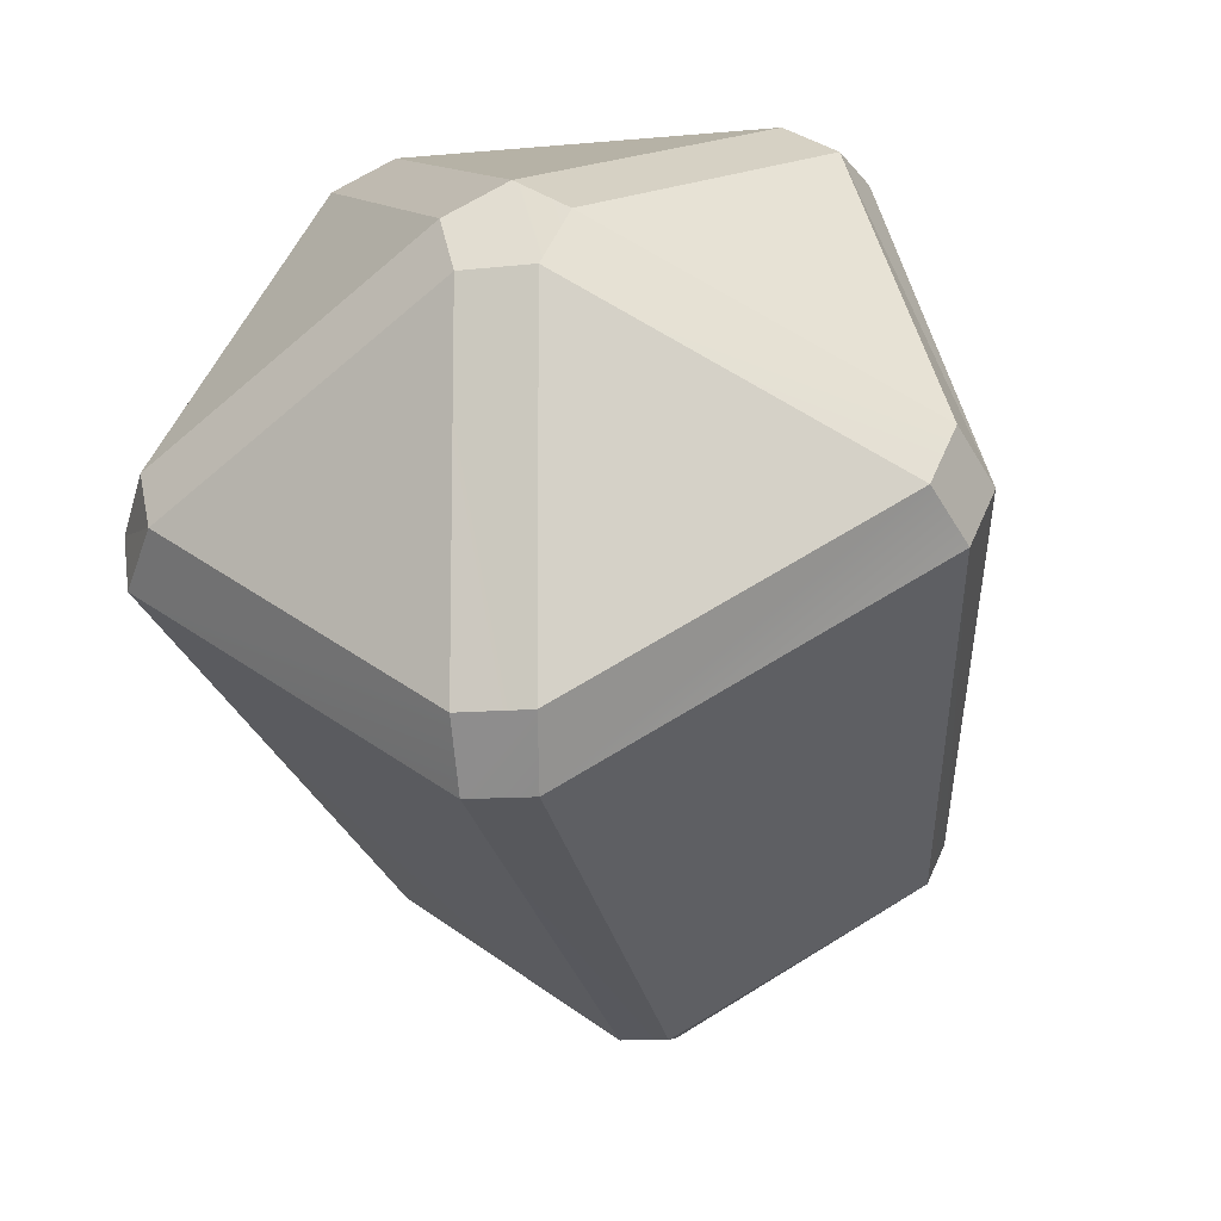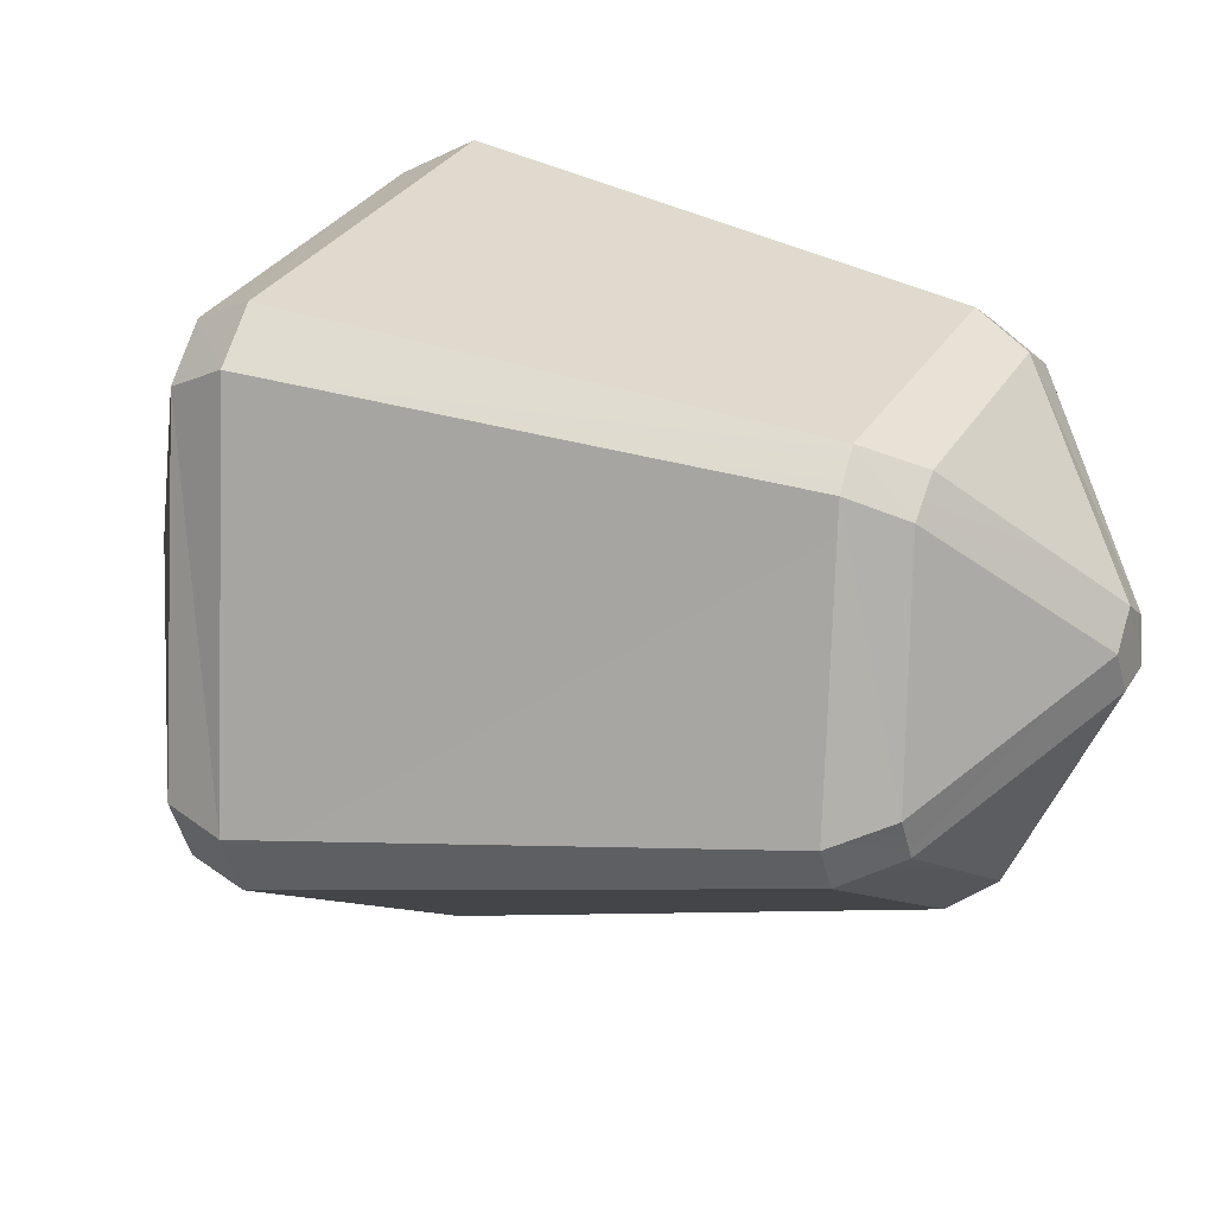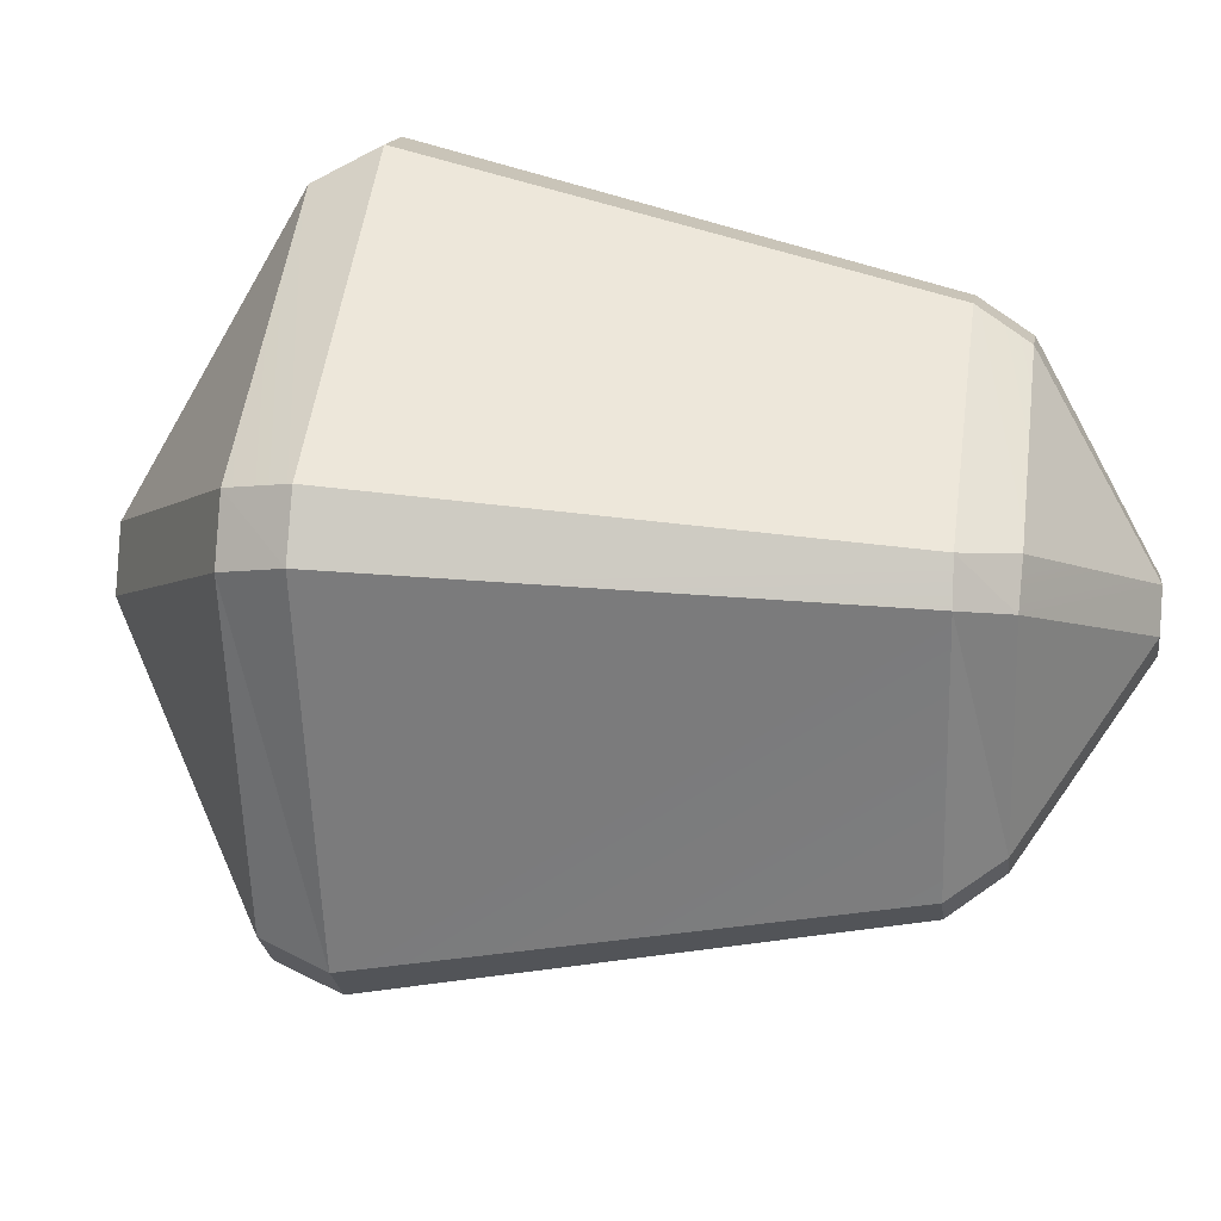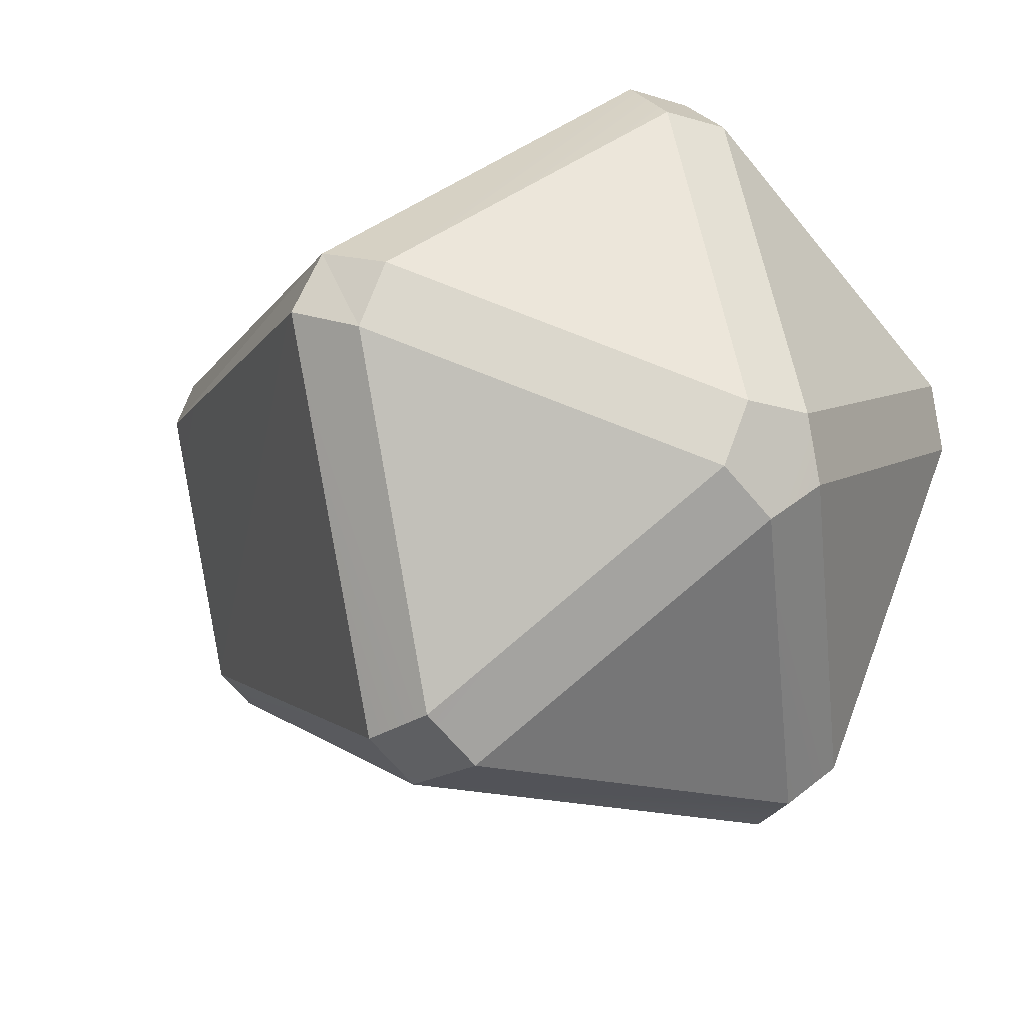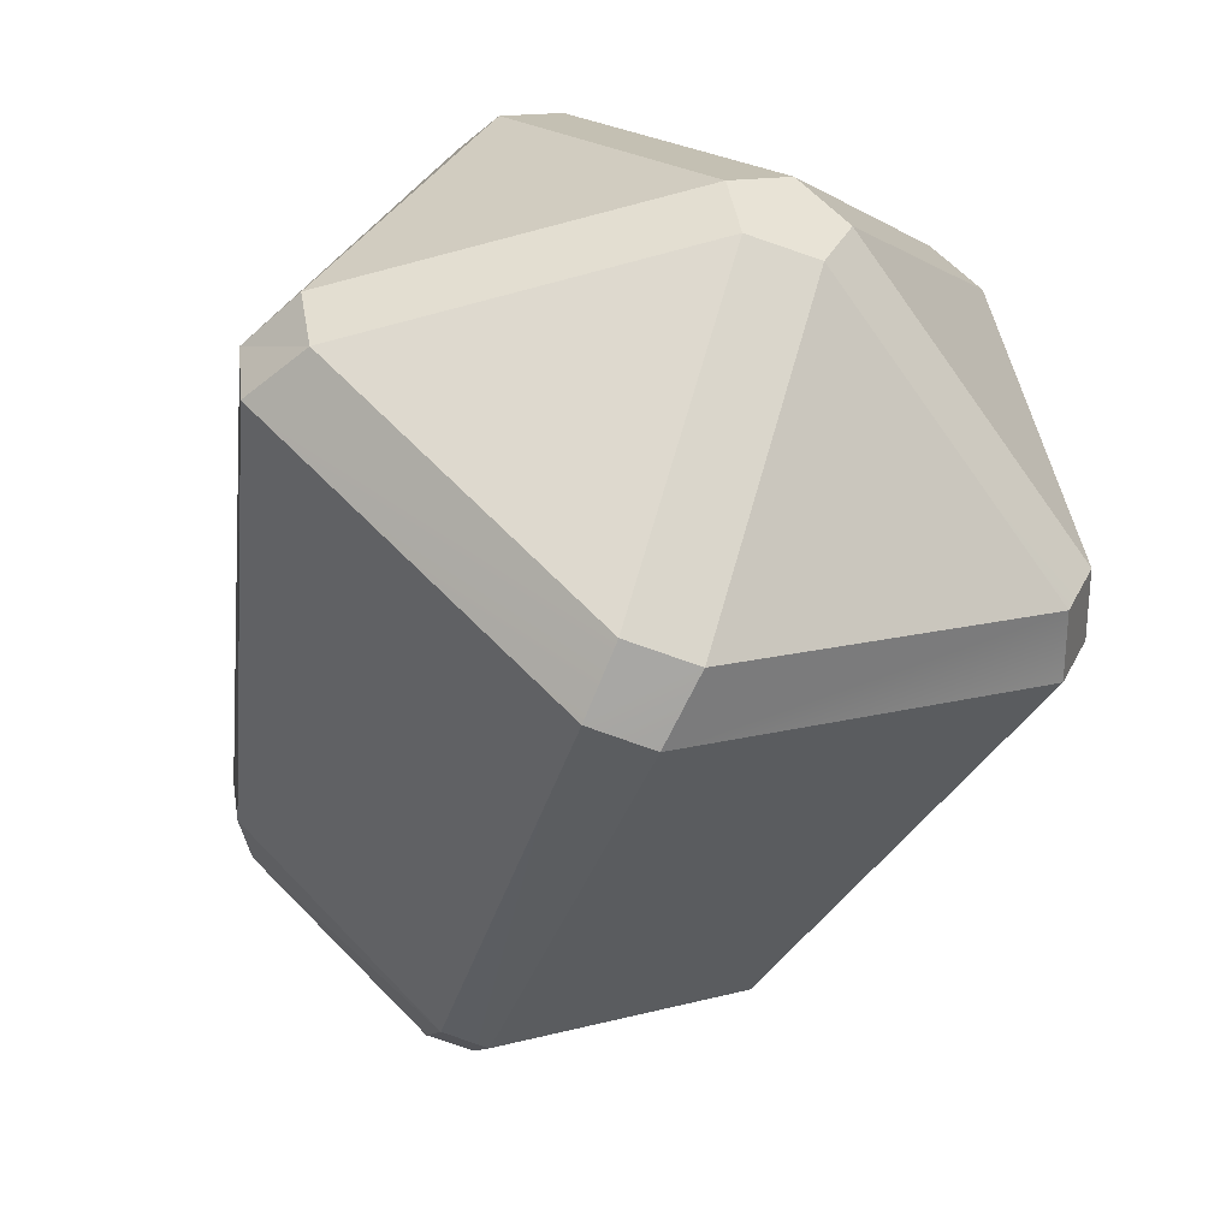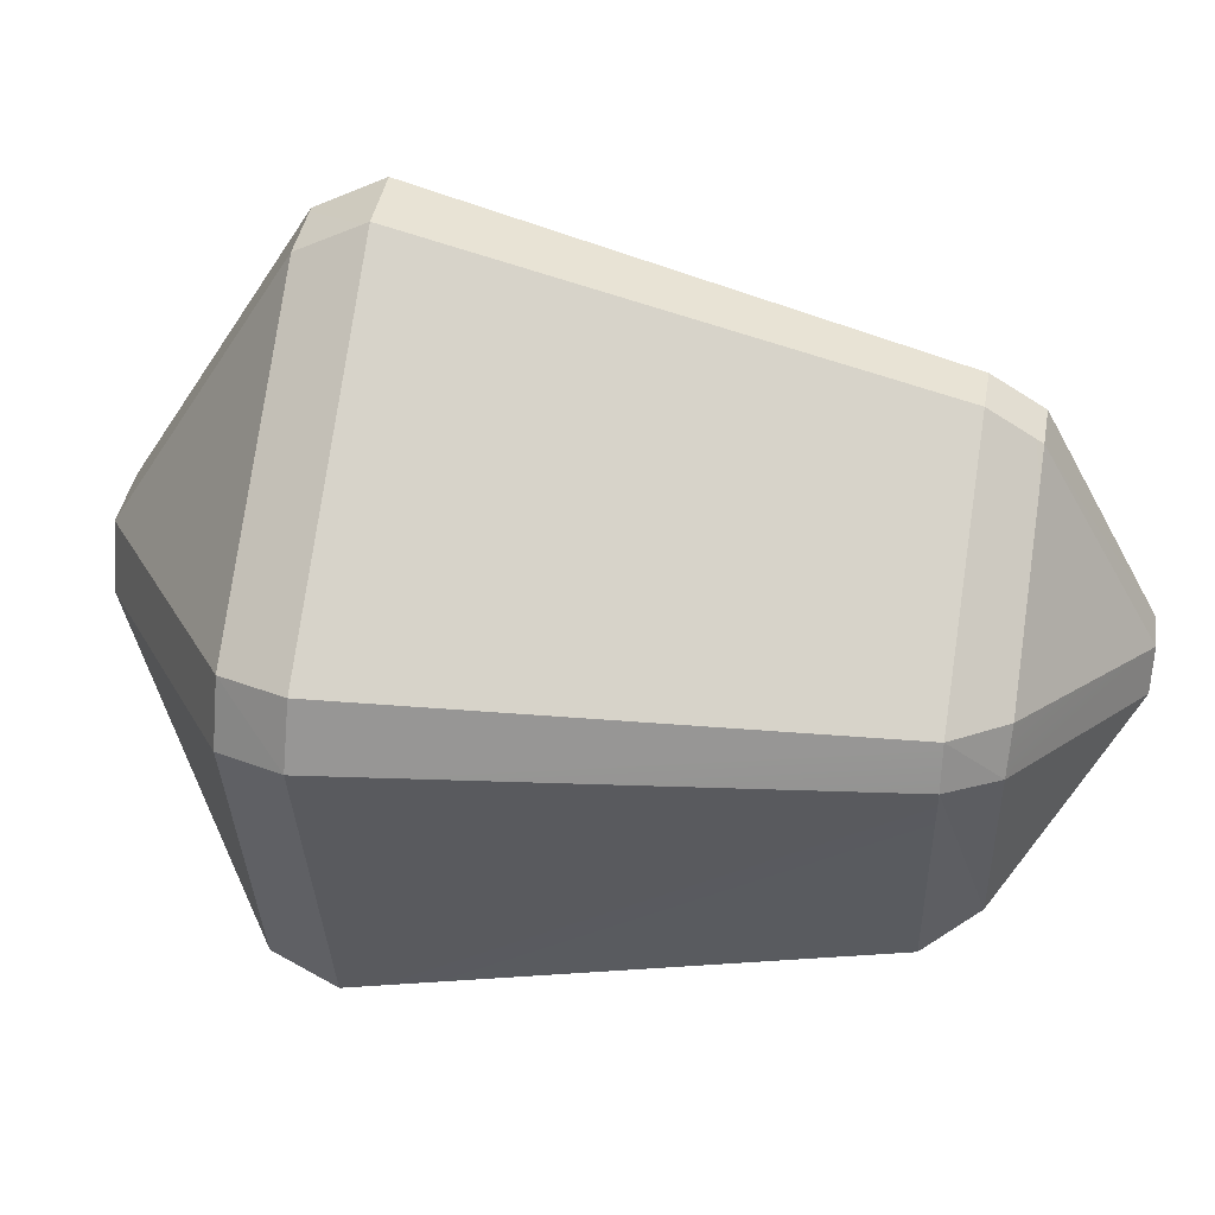
<metadata>
{"format":"obj","ext":"obj","renderer":"f3d","projection":"perspective","resolution":1024,"background":"white","views":[{"elev":-44.9,"azim":49.2,"up":"+Y"},{"elev":22.8,"azim":154.4,"up":"+Y"},{"elev":43.2,"azim":136.1,"up":"+Y"},{"elev":62.2,"azim":27.8,"up":"+Z"},{"elev":-50.3,"azim":19.7,"up":"+Y"},{"elev":69.6,"azim":136.8,"up":"+Y"}]}
</metadata>
<code>
g Stone_19
v 0.01839 -0.06972 0.05009
v -0.02308 -0.01867 0.08666
v 0.0499 -0.008591 0.07726
v 0.08327 -0.03486 0.00226
v 0.02967 -0.07141 0.04106
v 0.06126 -0.01024 0.06846
v 0.07901 0.05168 0.01238
v 0.08811 -0.02203 -0.0006336
v 0.06605 0.002406 0.06548
v 0.01292 0.0702 0.06565
v 0.0712 0.06126 0.01917
v 0.0583 0.0119 0.07241
v -0.02481 -0.004823 0.08902
v 0.002782 0.0633 0.07291
v 0.04816 0.005142 0.07964
v -0.08698 -0.005013 -0.03024
v -0.05832 -0.03951 -0.05512
v -0.06858 0.004998 -0.07537
v -0.05082 -0.04066 -0.06118
v -0.01541 -0.0159 -0.08688
v -0.06104 0.003865 -0.08131
v -0.01184 -0.007298 -0.08902
v -0.01716 0.04238 -0.08067
v -0.05742 0.01238 -0.08331
v -0.02339 0.04899 -0.0756
v -0.06183 0.05494 -0.04465
v -0.06262 0.01883 -0.0788
v -0.06891 0.05029 -0.03956
v -0.08811 0.004303 -0.0286
v -0.06863 0.01415 -0.07418
v -0.02308 -0.01867 0.08666
v -0.03839 -0.01877 0.08053
v -0.03901 -0.005352 0.08262
v 0.08811 -0.02203 -0.0006336
v 0.07901 0.05168 0.01238
v 0.08325 -0.02395 -0.0147
v 0.08325 -0.02395 -0.0147
v 0.07901 0.05168 0.01238
v 0.07393 0.05796 -0.0006798
v -0.02308 -0.01867 0.08666
v -0.03901 -0.005352 0.08262
v -0.02481 -0.004823 0.08902
v 0.06608 0.0673 0.006033
v 0.07393 0.05796 -0.0006798
v 0.0712 0.06126 0.01917
v 0.0712 0.06126 0.01917
v 0.07393 0.05796 -0.0006798
v 0.07901 0.05168 0.01238
v -0.03839 -0.01877 0.08053
v -0.08451 -0.007371 -0.01803
v -0.03901 -0.005352 0.08262
v -0.03901 -0.005352 0.08262
v -0.08451 -0.007371 -0.01803
v -0.08558 0.002273 -0.01633
v -0.08698 -0.005013 -0.03024
v -0.06858 0.004998 -0.07537
v -0.08811 0.004303 -0.0286
v -0.08811 0.004303 -0.0286
v -0.06858 0.004998 -0.07537
v -0.06863 0.01415 -0.07418
v -0.06858 0.004998 -0.07537
v -0.06262 0.01883 -0.0788
v -0.06863 0.01415 -0.07418
v -0.06262 0.01883 -0.0788
v -0.06183 0.05494 -0.04465
v -0.06863 0.01415 -0.07418
v -0.06863 0.01415 -0.07418
v -0.06183 0.05494 -0.04465
v -0.06891 0.05029 -0.03956
v -0.01716 0.04238 -0.08067
v -0.01077 0.05398 -0.07072
v -0.02339 0.04899 -0.0756
v -0.06394 0.05626 -0.02896
v -0.08558 0.002273 -0.01633
v -0.06891 0.05029 -0.03956
v -0.06891 0.05029 -0.03956
v -0.08558 0.002273 -0.01633
v -0.08811 0.004303 -0.0286
v -0.08451 -0.007371 -0.01803
v -0.05166 -0.04782 -0.04692
v -0.08698 -0.005013 -0.03024
v -0.08698 -0.005013 -0.03024
v -0.05166 -0.04782 -0.04692
v -0.05832 -0.03951 -0.05512
v 0.001902 -0.01112 -0.08587
v -0.005718 0.04725 -0.07554
v -0.01184 -0.007298 -0.08902
v -0.01184 -0.007298 -0.08902
v -0.005718 0.04725 -0.07554
v -0.01716 0.04238 -0.08067
v -0.01716 0.04238 -0.08067
v -0.005718 0.04725 -0.07554
v -0.01077 0.05398 -0.07072
v -0.02481 -0.004823 0.08902
v 0.04816 0.005142 0.07964
v -0.02308 -0.01867 0.08666
v 0.0499 -0.008591 0.07726
v 0.04816 0.005142 0.07964
v 0.0583 0.0119 0.07241
v 0.0499 -0.008591 0.07726
v 0.06126 -0.01024 0.06846
v 0.06605 0.002406 0.06548
v 0.06605 0.002406 0.06548
v 0.08811 -0.02203 -0.0006336
v 0.06126 -0.01024 0.06846
v 0.08327 -0.03486 0.00226
v 0.04816 0.005142 0.07964
v 0.002782 0.0633 0.07291
v 0.0583 0.0119 0.07241
v 0.01292 0.0702 0.06565
v 0.06126 -0.01024 0.06846
v 0.02967 -0.07141 0.04106
v 0.0499 -0.008591 0.07726
v 0.01839 -0.06972 0.05009
v 0.0583 0.0119 0.07241
v 0.0712 0.06126 0.01917
v 0.06605 0.002406 0.06548
v 0.07901 0.05168 0.01238
v 0.01839 -0.06972 0.05009
v -0.03839 -0.01877 0.08053
v -0.02308 -0.01867 0.08666
v 0.008441 -0.0756 0.03968
v 0.01839 -0.06972 0.05009
v 0.02967 -0.07141 0.04106
v 0.008441 -0.0756 0.03968
v 0.01873 -0.07717 0.03134
v 0.02967 -0.07141 0.04106
v 0.08327 -0.03486 0.00226
v 0.01873 -0.07717 0.03134
v 0.07841 -0.0365 -0.01186
v 0.08327 -0.03486 0.00226
v 0.08811 -0.02203 -0.0006336
v 0.07841 -0.0365 -0.01186
v 0.08325 -0.02395 -0.0147
v -0.03901 -0.005352 0.08262
v -0.008967 0.07049 0.06488
v -0.02481 -0.004823 0.08902
v 0.002782 0.0633 0.07291
v -0.008967 0.07049 0.06488
v 0.00118 0.07717 0.05766
v 0.002782 0.0633 0.07291
v 0.01292 0.0702 0.06565
v 0.00118 0.07717 0.05766
v 0.06608 0.0673 0.006033
v 0.01292 0.0702 0.06565
v 0.0712 0.06126 0.01917
v 0.01873 -0.07717 0.03134
v -0.04416 -0.04903 -0.05297
v 0.008441 -0.0756 0.03968
v -0.05166 -0.04782 -0.04692
v 0.08325 -0.02395 -0.0147
v 0.001902 -0.01112 -0.08587
v 0.07841 -0.0365 -0.01186
v -0.001716 -0.02008 -0.08379
v 0.06608 0.0673 0.006033
v -0.01077 0.05398 -0.07072
v 0.07393 0.05796 -0.0006798
v -0.005718 0.04725 -0.07554
v -0.008967 0.07049 0.06488
v -0.06394 0.05626 -0.02896
v 0.00118 0.07717 0.05766
v -0.05685 0.06102 -0.03406
v -0.05082 -0.04066 -0.06118
v -0.06104 0.003865 -0.08131
v -0.05832 -0.03951 -0.05512
v -0.06858 0.004998 -0.07537
v -0.06858 0.004998 -0.07537
v -0.06104 0.003865 -0.08131
v -0.06262 0.01883 -0.0788
v -0.05742 0.01238 -0.08331
v -0.05742 0.01238 -0.08331
v -0.01716 0.04238 -0.08067
v -0.06262 0.01883 -0.0788
v -0.02339 0.04899 -0.0756
v -0.06104 0.003865 -0.08131
v -0.01541 -0.0159 -0.08688
v -0.05742 0.01238 -0.08331
v -0.01184 -0.007298 -0.08902
v -0.01077 0.05398 -0.07072
v -0.05685 0.06102 -0.03406
v -0.02339 0.04899 -0.0756
v -0.06183 0.05494 -0.04465
v -0.05685 0.06102 -0.03406
v -0.06394 0.05626 -0.02896
v -0.06183 0.05494 -0.04465
v -0.06891 0.05029 -0.03956
v -0.08558 0.002273 -0.01633
v -0.08451 -0.007371 -0.01803
v -0.08811 0.004303 -0.0286
v -0.08698 -0.005013 -0.03024
v -0.05166 -0.04782 -0.04692
v -0.04416 -0.04903 -0.05297
v -0.05832 -0.03951 -0.05512
v -0.05082 -0.04066 -0.06118
v -0.04416 -0.04903 -0.05297
v -0.001716 -0.02008 -0.08379
v -0.05082 -0.04066 -0.06118
v -0.01541 -0.0159 -0.08688
v -0.001716 -0.02008 -0.08379
v 0.001902 -0.01112 -0.08587
v -0.01541 -0.0159 -0.08688
v -0.01184 -0.007298 -0.08902
v 0.008441 -0.0756 0.03968
v -0.05166 -0.04782 -0.04692
v -0.03839 -0.01877 0.08053
v -0.08451 -0.007371 -0.01803
v 0.07841 -0.0365 -0.01186
v -0.001716 -0.02008 -0.08379
v 0.01873 -0.07717 0.03134
v -0.04416 -0.04903 -0.05297
v 0.07393 0.05796 -0.0006798
v -0.005718 0.04725 -0.07554
v 0.08325 -0.02395 -0.0147
v 0.001902 -0.01112 -0.08587
v 0.00118 0.07717 0.05766
v -0.05685 0.06102 -0.03406
v 0.06608 0.0673 0.006033
v -0.01077 0.05398 -0.07072
v -0.03901 -0.005352 0.08262
v -0.08558 0.002273 -0.01633
v -0.008967 0.07049 0.06488
v -0.06394 0.05626 -0.02896
g Stone_19_0
f 3 2 1
f 6 5 4
f 9 8 7
f 12 11 10
f 15 14 13
f 18 17 16
f 21 20 19
f 24 23 22
f 27 26 25
f 30 29 28
f 33 32 31
f 36 35 34
f 39 38 37
f 42 41 40
f 45 44 43
f 48 47 46
f 51 50 49
f 54 53 52
f 57 56 55
f 60 59 58
f 63 62 61
f 66 65 64
f 69 68 67
f 72 71 70
f 75 74 73
f 78 77 76
f 81 80 79
f 84 83 82
f 87 86 85
f 90 89 88
f 93 92 91
f 96 95 94
f 97 95 96
f 100 99 98
f 101 99 100
f 101 102 99
f 105 104 103
f 106 104 105
f 109 108 107
f 110 108 109
f 113 112 111
f 114 112 113
f 117 116 115
f 118 116 117
f 121 120 119
f 122 119 120
f 125 124 123
f 126 124 125
f 129 128 127
f 130 128 129
f 133 132 131
f 134 132 133
f 137 136 135
f 138 136 137
f 141 140 139
f 142 140 141
f 145 144 143
f 146 144 145
f 149 148 147
f 150 148 149
f 153 152 151
f 154 152 153
f 157 156 155
f 158 156 157
f 161 160 159
f 162 160 161
f 165 164 163
f 166 164 165
f 169 168 167
f 169 170 168
f 173 172 171
f 174 172 173
f 177 176 175
f 178 176 177
f 181 180 179
f 182 180 181
f 185 184 183
f 186 184 185
f 189 188 187
f 190 188 189
f 193 192 191
f 194 192 193
f 197 196 195
f 198 196 197
f 201 200 199
f 202 200 201
f 205 204 203
f 205 206 204
f 209 208 207
f 209 210 208
f 213 212 211
f 213 214 212
f 217 216 215
f 217 218 216
f 221 220 219
f 221 222 220

</code>
